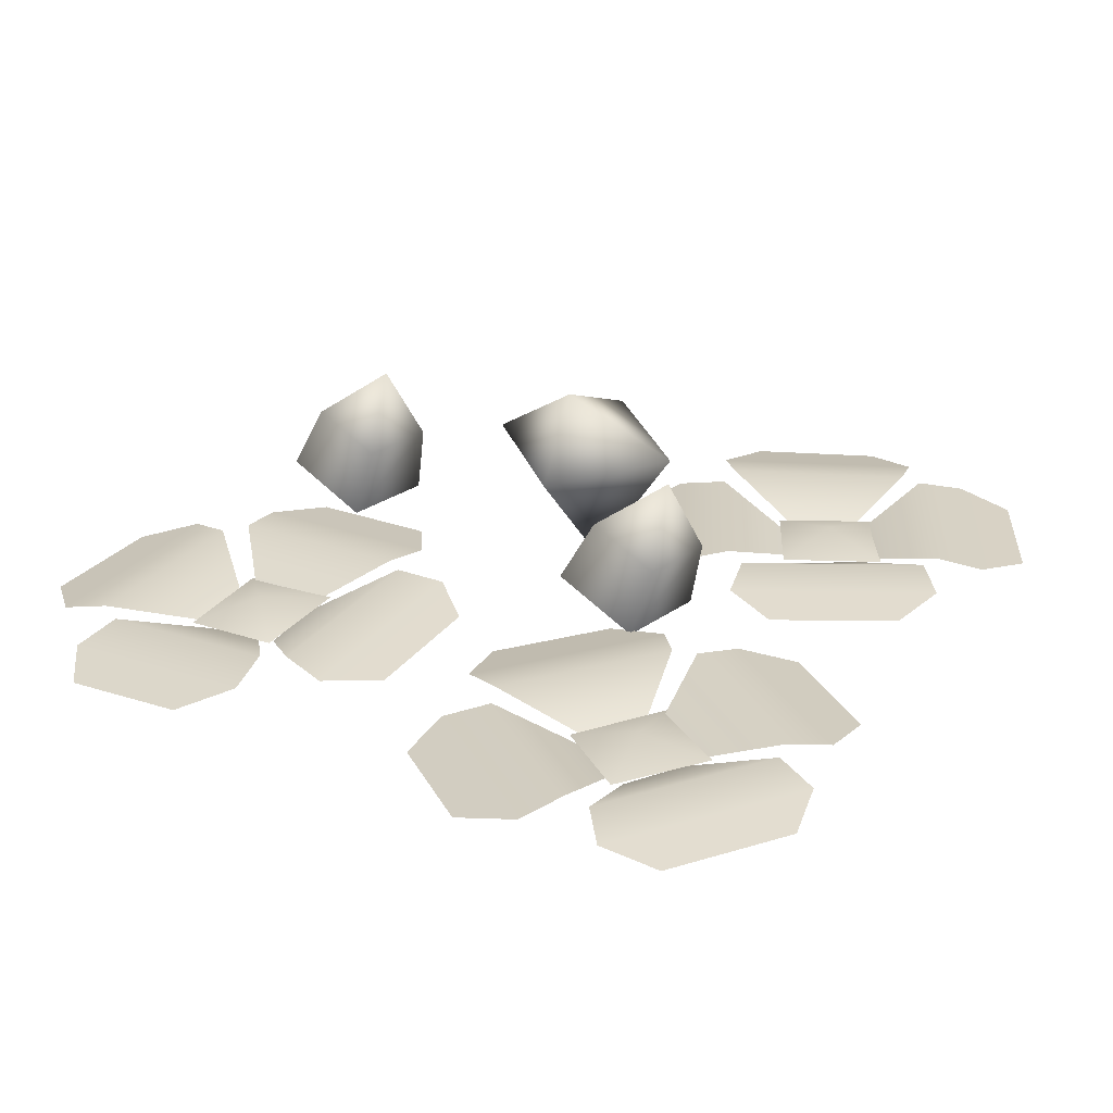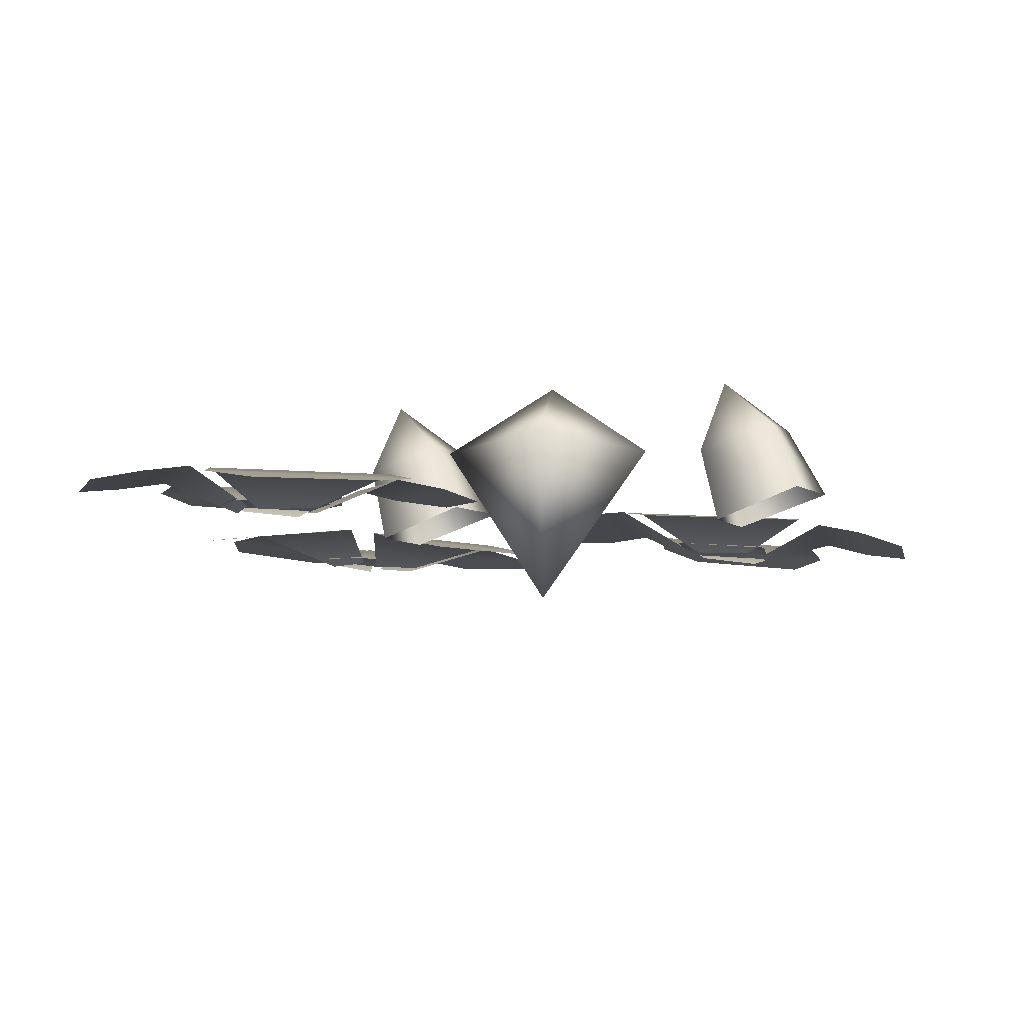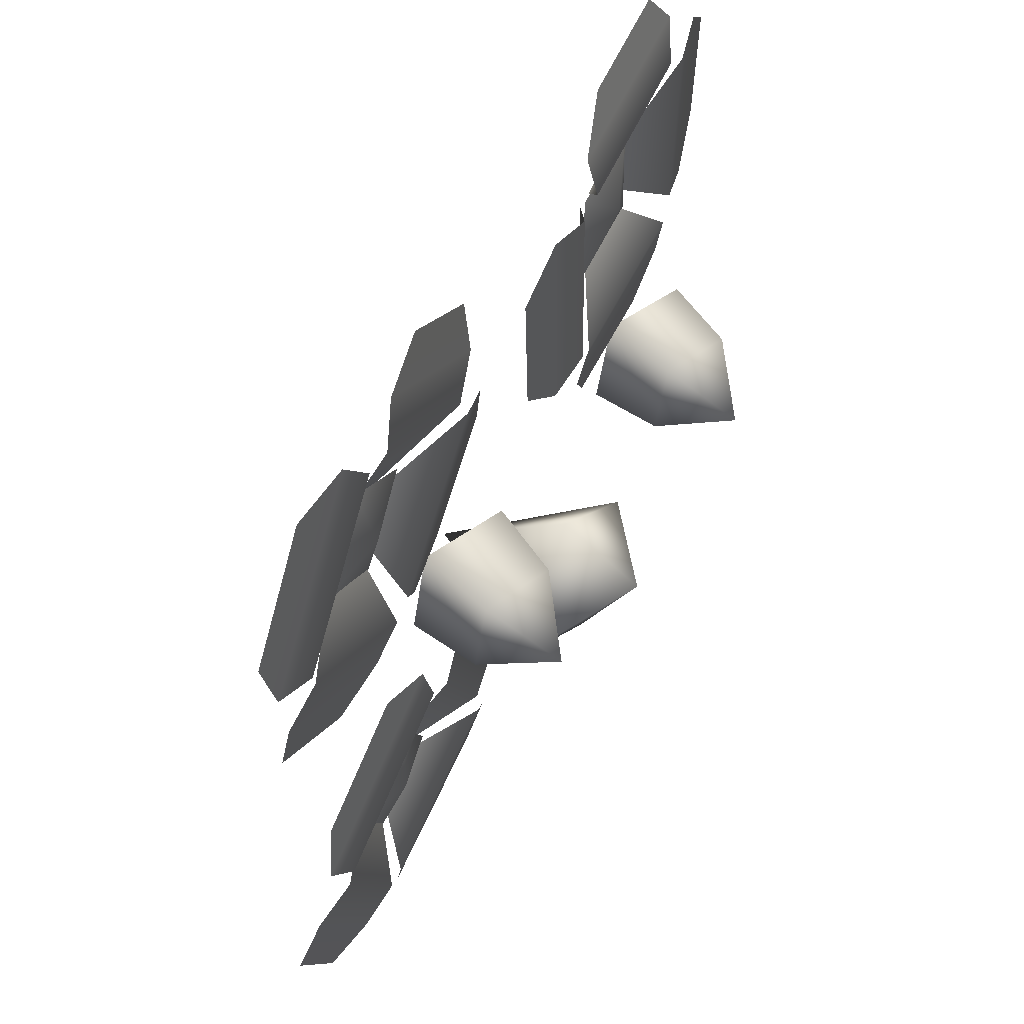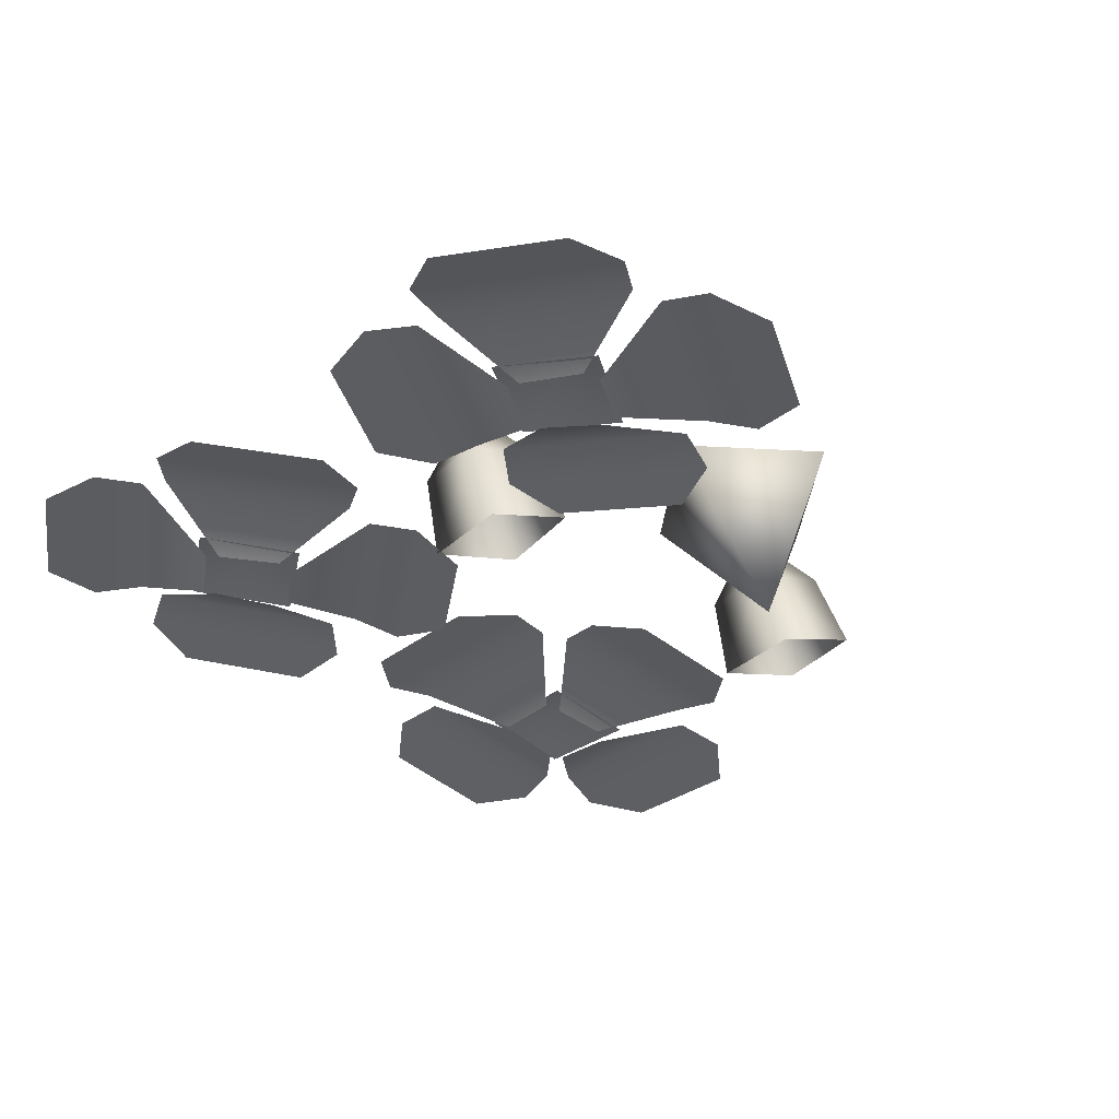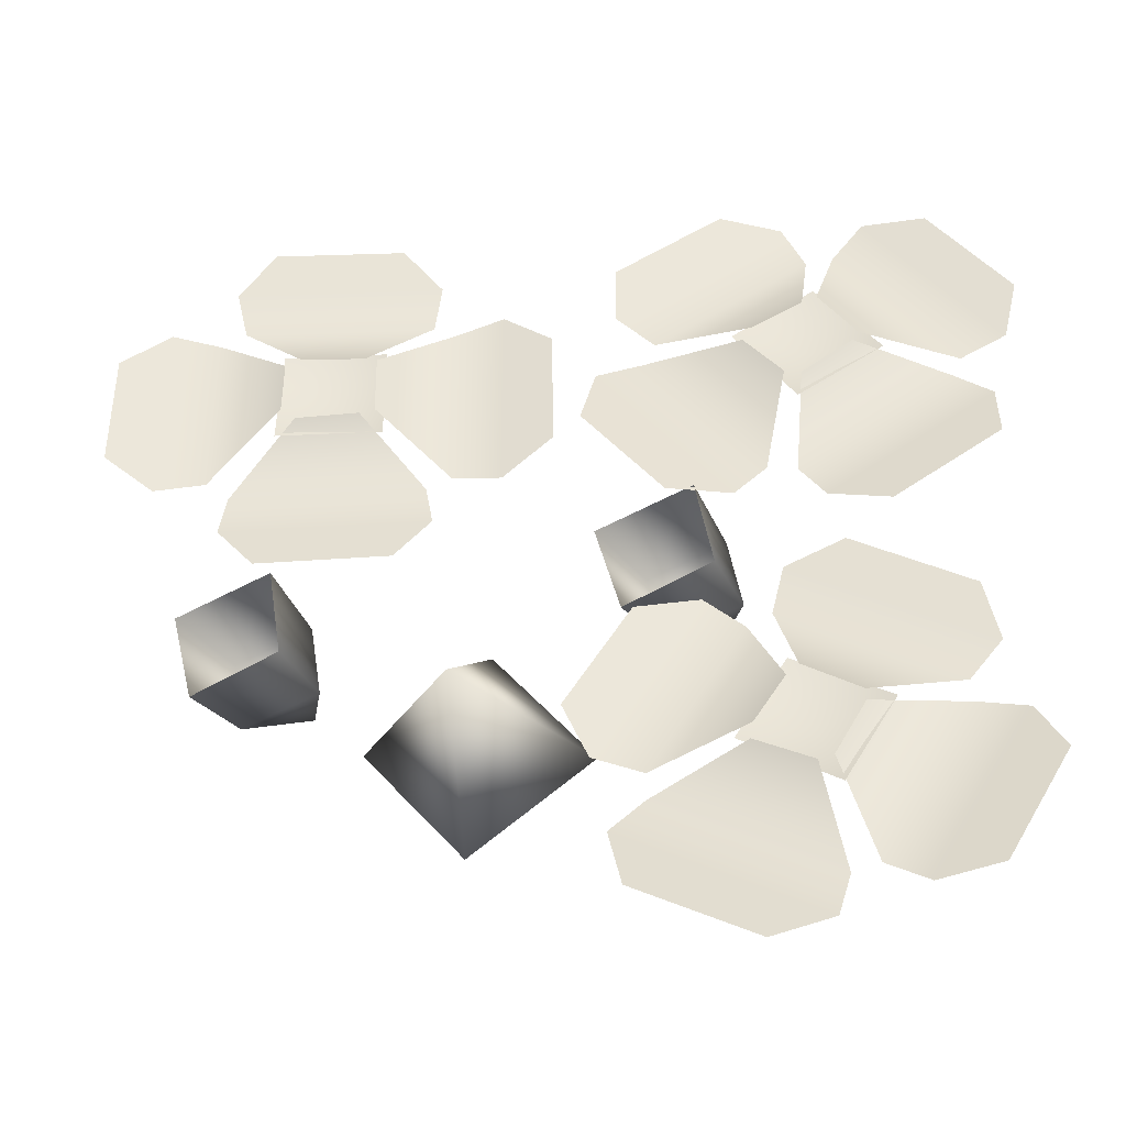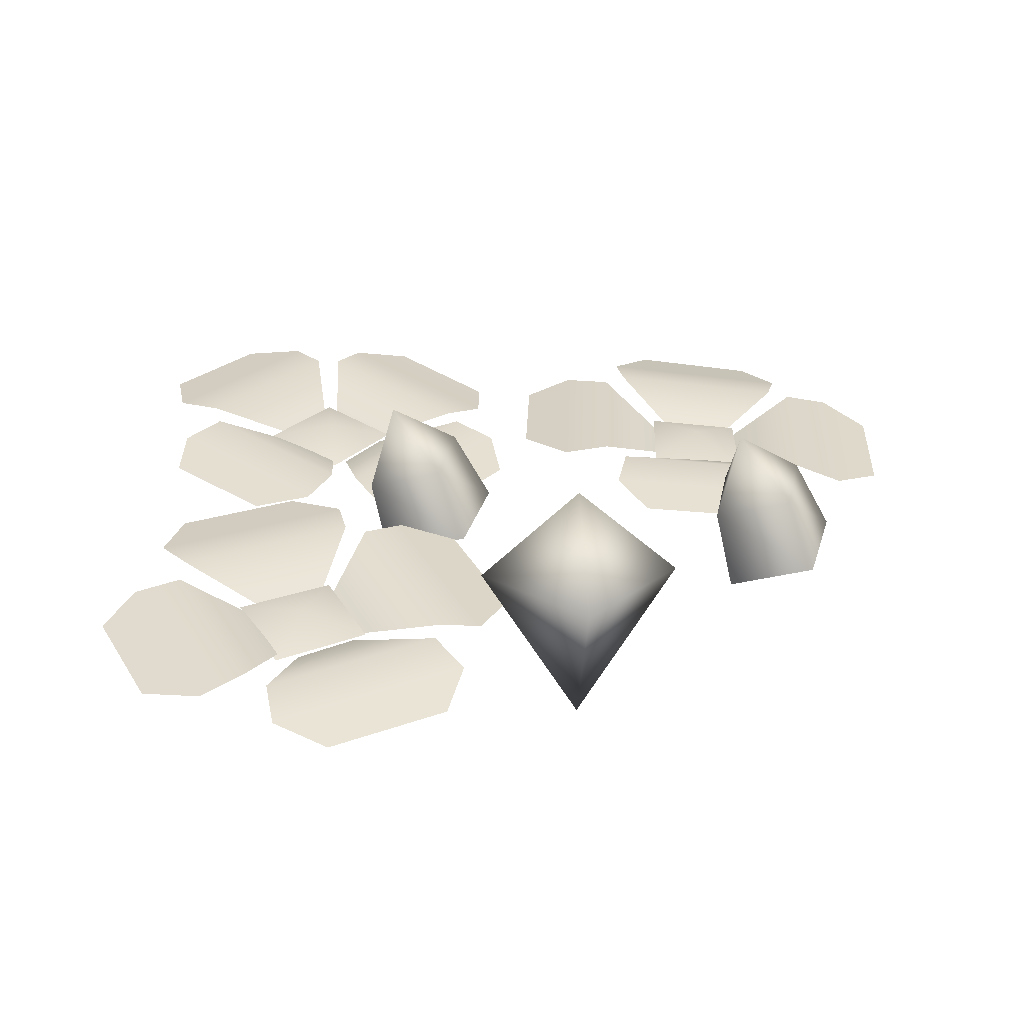
<metadata>
{"format":"obj","ext":"obj","renderer":"f3d","projection":"perspective","resolution":1024,"background":"white","views":[{"elev":30.7,"azim":31.8,"up":"+Y"},{"elev":-9.4,"azim":-168.1,"up":"+Y"},{"elev":53.3,"azim":118.9,"up":"+Z"},{"elev":-34.2,"azim":134.8,"up":"+Y"},{"elev":-40.8,"azim":8.4,"up":"+Z"},{"elev":28.7,"azim":-178.0,"up":"+Y"}]}
</metadata>
<code>
g obj_Lawn_2
v -0.2067 0.00813 0.157
v -0.1484 0.01658 0.1572
v -0.09149 0.05309 0.2249
v -0.269 0.03469 0.2245
v -0.0839 0.04604 0.2702
v -0.2782 0.02618 0.2698
v -0.1206 0.03511 0.3156
v -0.243 0.02154 0.3152
v -0.09227 0.05015 0.01792
v -0.149 0.01317 0.08539
v -0.2079 0.01138 0.08524
v -0.2703 0.03745 0.01752
v -0.2745 0.02937 -0.02782
v -0.08377 0.04318 -0.02743
v -0.2384 0.02481 -0.07317
v -0.1156 0.03268 -0.07278
v -0.1358 0.01433 0.1515
v -0.1359 0.01767 0.0927
v -0.07038 0.05494 0.03279
v -0.07052 0.05205 0.2112
v -0.02396 0.05129 0.0236
v -0.02411 0.0484 0.2233
v 0.02245 0.04763 0.0634
v 0.0223 0.04475 0.1865
v -0.2204 0.006929 0.09359
v -0.2208 0.01024 0.1523
v -0.2912 0.03274 0.03383
v -0.2919 0.03556 0.2123
v -0.337 0.0239 0.2216
v -0.3363 0.02109 0.0216
v -0.382 0.01225 0.1816
v -0.3814 0.00943 0.05858
v 0.2084 0.00813 0.1362
v 0.2553 0.01658 0.1707
v 0.2612 0.05309 0.259
v 0.1183 0.03469 0.1538
v 0.2405 0.04604 0.3001
v 0.08407 0.02618 0.1849
v 0.1841 0.03511 0.3149
v 0.08563 0.02154 0.2423
v 0.3829 0.05015 0.09159
v 0.2972 0.01317 0.1125
v 0.2499 0.01138 0.07758
v 0.2395 0.03745 -0.01393
v 0.2629 0.02937 -0.05302
v 0.4165 0.04318 0.06004
v 0.3188 0.02481 -0.06827
v 0.4177 0.03268 0.004656
v 0.2688 0.01433 0.1736
v 0.3035 0.01767 0.1261
v 0.3918 0.05494 0.1165
v 0.2862 0.05205 0.2604
v 0.4346 0.05129 0.1365
v 0.3165 0.0484 0.2976
v 0.4485 0.04763 0.1961
v 0.3757 0.04475 0.2953
v 0.213 0.03274 -0.01317
v 0.2348 0.006929 0.07691
v 0.1997 0.01024 0.124
v 0.107 0.03556 0.1304
v 0.0651 0.0239 0.1112
v 0.1839 0.02109 -0.04964
v 0.05239 0.01225 0.0524
v 0.1256 0.00943 -0.04649
v 0.1896 0.00813 -0.3063
v 0.2178 0.01658 -0.2553
v 0.1864 0.05309 -0.1726
v 0.1004 0.03469 -0.3279
v 0.1504 0.04604 -0.144
v 0.0563 0.02618 -0.3139
v 0.09293 0.03511 -0.154
v 0.03378 0.02154 -0.2611
v 0.3668 0.05015 -0.274
v 0.2802 0.01317 -0.2907
v 0.2518 0.01138 -0.3422
v 0.2806 0.03745 -0.4297
v 0.3182 0.02937 -0.4555
v 0.4106 0.04318 -0.2886
v 0.3753 0.02481 -0.446
v 0.4347 0.03268 -0.3384
v 0.2289 0.01433 -0.2471
v 0.2802 0.01767 -0.2758
v 0.3645 0.05494 -0.2476
v 0.2085 0.05205 -0.161
v 0.3951 0.05129 -0.2115
v 0.2205 0.0484 -0.1145
v 0.3829 0.04763 -0.1516
v 0.2752 0.04475 -0.09189
v 0.2561 0.03274 -0.4401
v 0.2384 0.006929 -0.3491
v 0.1868 0.01024 -0.3209
v 0.09992 0.03556 -0.3539
v 0.06984 0.0239 -0.3888
v 0.2449 0.02109 -0.4854
v 0.08283 0.01225 -0.4475
v 0.1907 0.00943 -0.5068
v 0.08287 0.03564 -0.1528
v 0.1656 0.006564 -0.1366
v 0.1833 0.08234 -0.1239
v 0.1503 0.01261 -0.04327
v 0.1096 0.1061 -0.1371
v 0.05998 0.04169 -0.05951
v 0.09714 0.111 -0.06102
v 0.1708 0.08727 -0.04777
v 0.1604 0.1589 -0.09318
v -0.1785 0.03347 0.1176
v -0.1285 0.02273 0.1663
v -0.2229 0.01446 0.1663
v -0.1285 0.02273 0.06806
v -0.2262 0.01418 0.06806
v 0.2544 0.03347 0.1211
v 0.266 0.02273 0.1899
v 0.1898 0.01446 0.1341
v 0.324 0.02273 0.1106
v 0.2452 0.01418 0.05286
v -0.2849 0.03564 -0.2064
v -0.2021 0.006564 -0.1901
v -0.1844 0.08234 -0.1775
v -0.2174 0.01261 -0.09682
v -0.2581 0.1061 -0.1907
v -0.3078 0.04169 -0.1131
v -0.2706 0.111 -0.1146
v -0.1969 0.08727 -0.1013
v -0.2074 0.1589 -0.1467
v 0.2377 0.03347 -0.3008
v 0.2195 0.02273 -0.2335
v 0.1736 0.01446 -0.316
v 0.3054 0.02273 -0.2812
v 0.2578 0.01418 -0.3666
v -0.1389 0.06689 -0.2616
v -0.04072 -0.08346 -0.299
v -0.05153 0.07234 -0.3703
v -0.03069 0.06204 -0.1744
v 0.05761 0.06754 -0.2843
v -0.03965 0.1395 -0.2391
g obj_Lawn_2_0
f 3 2 1
f 1 4 3
f 5 3 4
f 4 6 5
f 6 7 5
f 6 8 7
f 11 10 9
f 11 9 12
f 9 13 12
f 13 9 14
f 14 15 13
f 14 16 15
f 19 18 17
f 17 20 19
f 21 19 20
f 20 22 21
f 22 23 21
f 22 24 23
f 27 26 25
f 28 26 27
f 29 28 27
f 29 27 30
f 31 29 30
f 30 32 31
f 35 34 33
f 33 36 35
f 37 35 36
f 36 38 37
f 38 39 37
f 38 40 39
f 43 42 41
f 44 43 41
f 45 44 41
f 45 41 46
f 47 45 46
f 47 46 48
f 51 50 49
f 49 52 51
f 52 53 51
f 53 52 54
f 54 55 53
f 54 56 55
f 59 58 57
f 60 59 57
f 61 60 57
f 57 62 61
f 62 63 61
f 62 64 63
f 67 66 65
f 65 68 67
f 68 69 67
f 69 68 70
f 70 71 69
f 70 72 71
f 75 74 73
f 76 75 73
f 77 76 73
f 73 78 77
f 78 79 77
f 78 80 79
f 83 82 81
f 81 84 83
f 85 83 84
f 85 84 86
f 87 85 86
f 87 86 88
f 91 90 89
f 92 91 89
f 93 92 89
f 89 94 93
f 94 95 93
f 94 96 95
f 99 98 97
f 98 99 100
f 97 101 99
f 101 97 102
f 103 102 100
f 102 103 101
f 104 100 99
f 100 104 103
f 101 105 99
f 103 105 101
f 104 105 103
f 99 105 104
f 108 107 106
f 107 109 106
f 110 108 106
f 109 110 106
f 113 112 111
f 112 114 111
f 115 113 111
f 114 115 111
f 118 117 116
f 117 118 119
f 116 120 118
f 120 116 121
f 122 121 119
f 121 122 120
f 123 119 118
f 119 123 122
f 120 124 118
f 122 124 120
f 123 124 122
f 118 124 123
f 127 126 125
f 126 128 125
f 129 127 125
f 128 129 125
f 132 131 130
f 130 131 133
f 134 131 132
f 133 131 134
f 130 133 135
f 132 130 135
f 134 135 133
f 132 135 134

</code>
